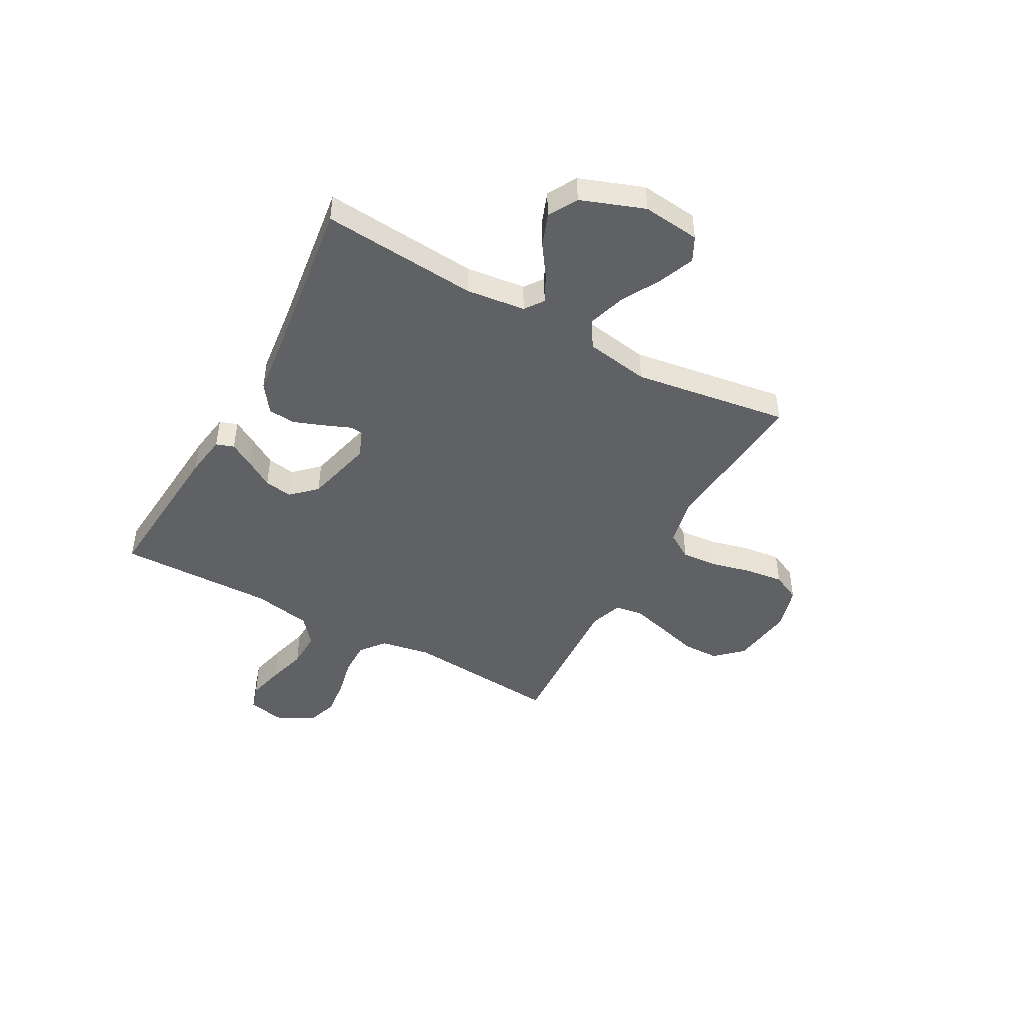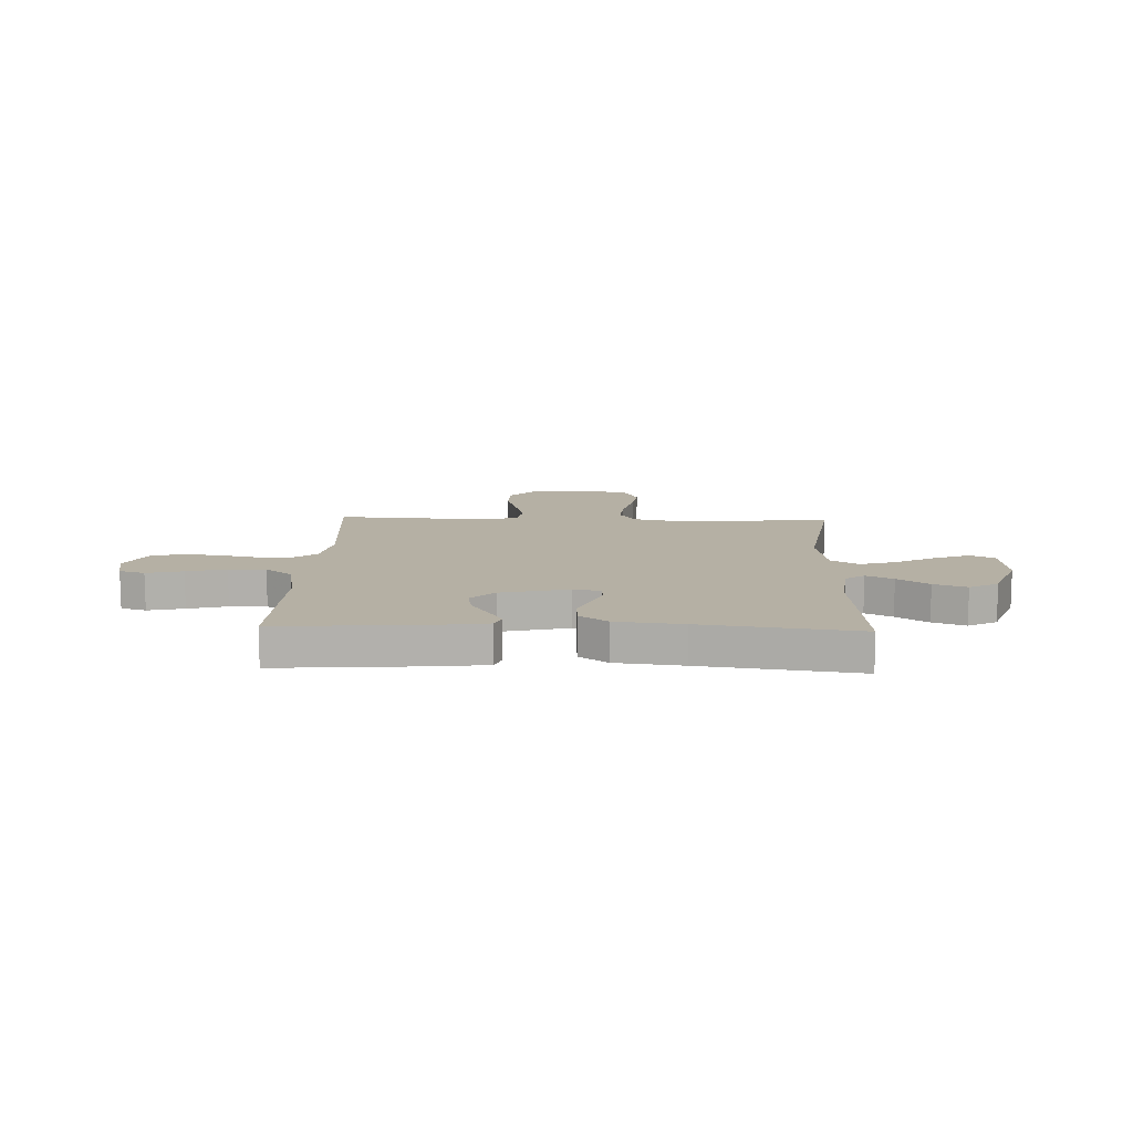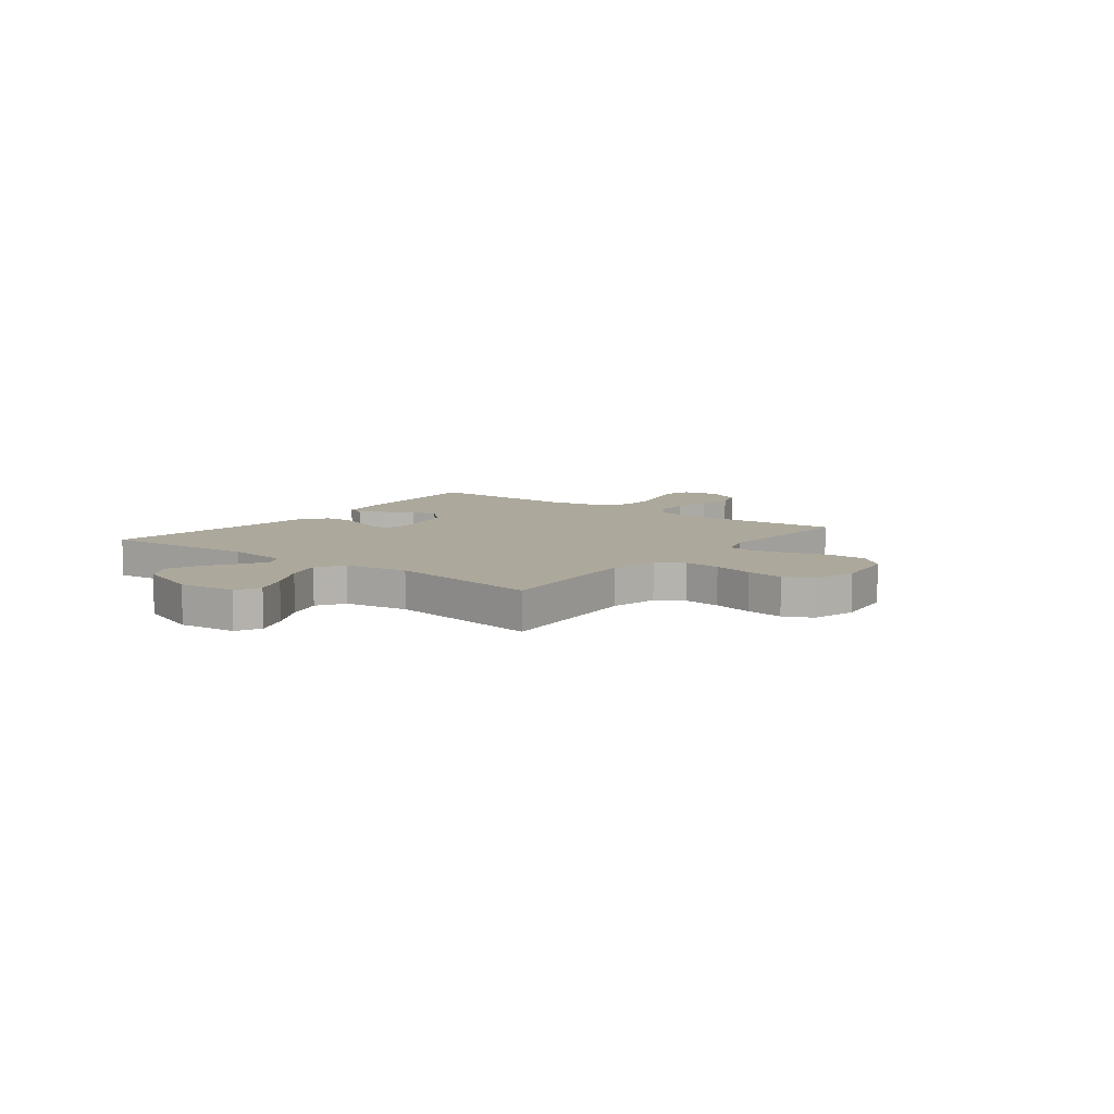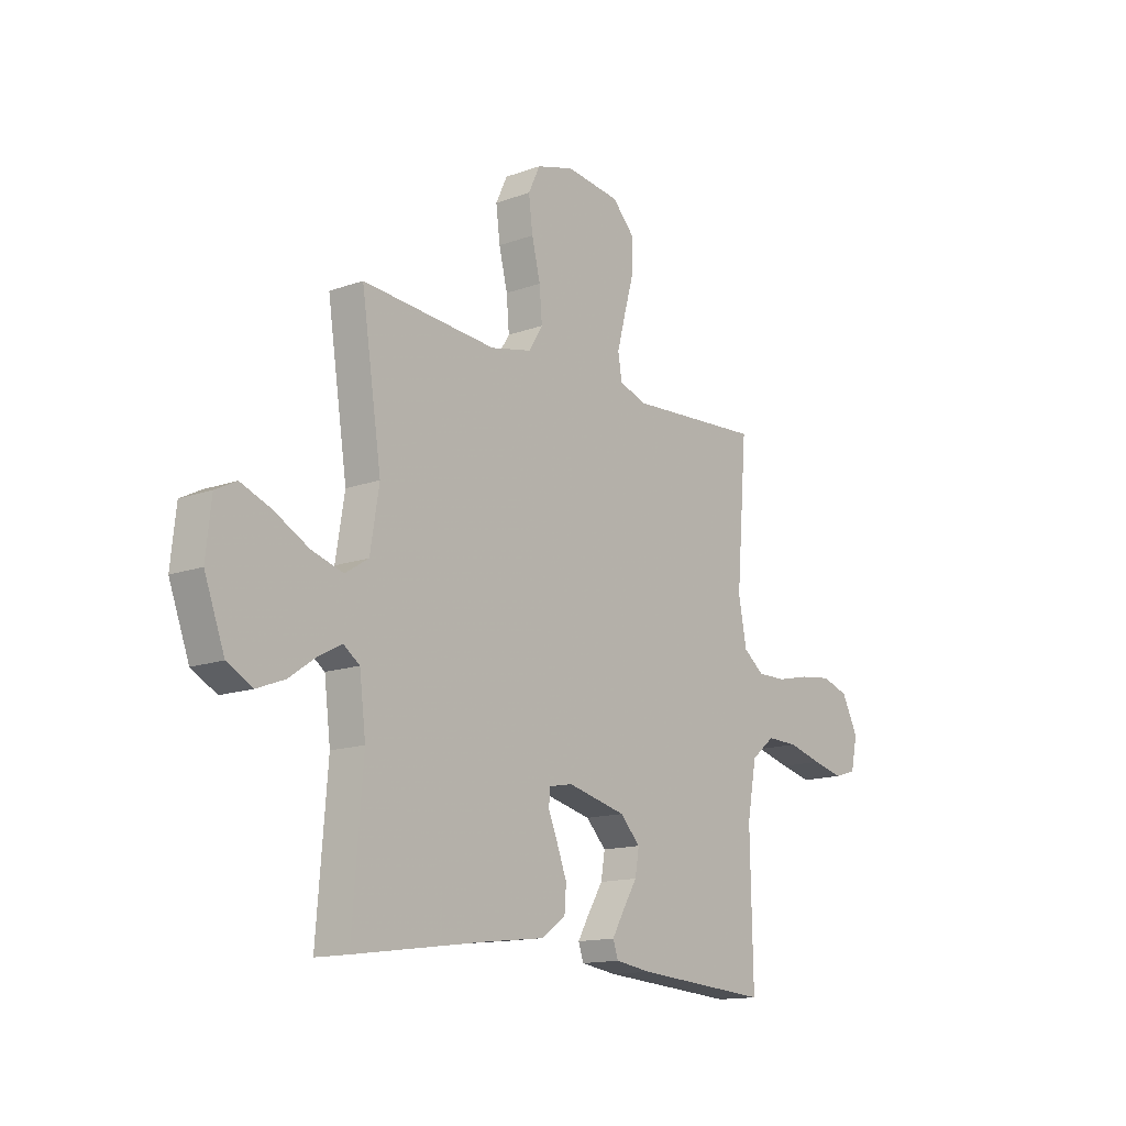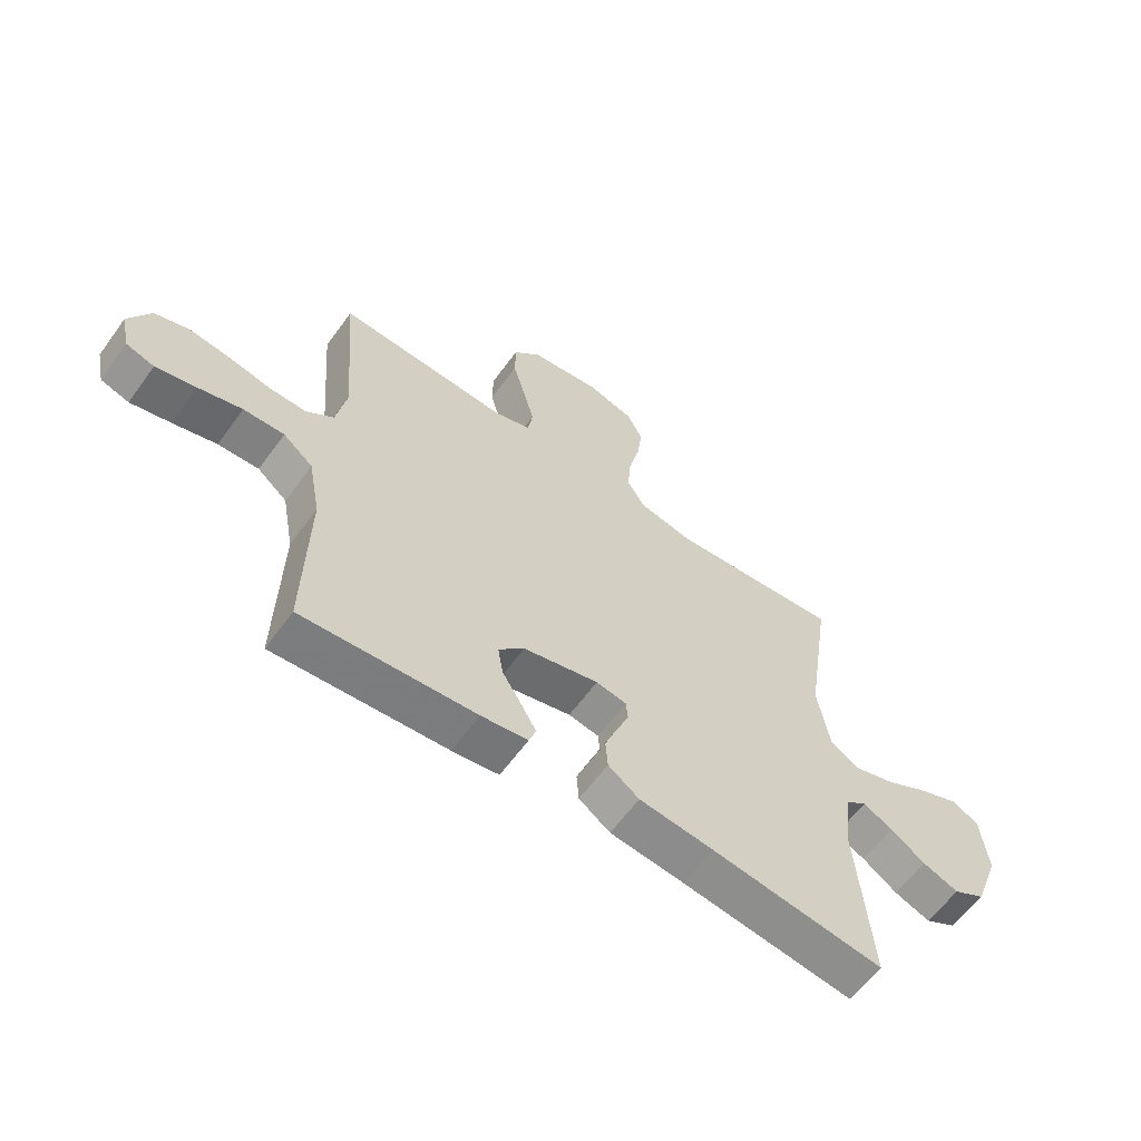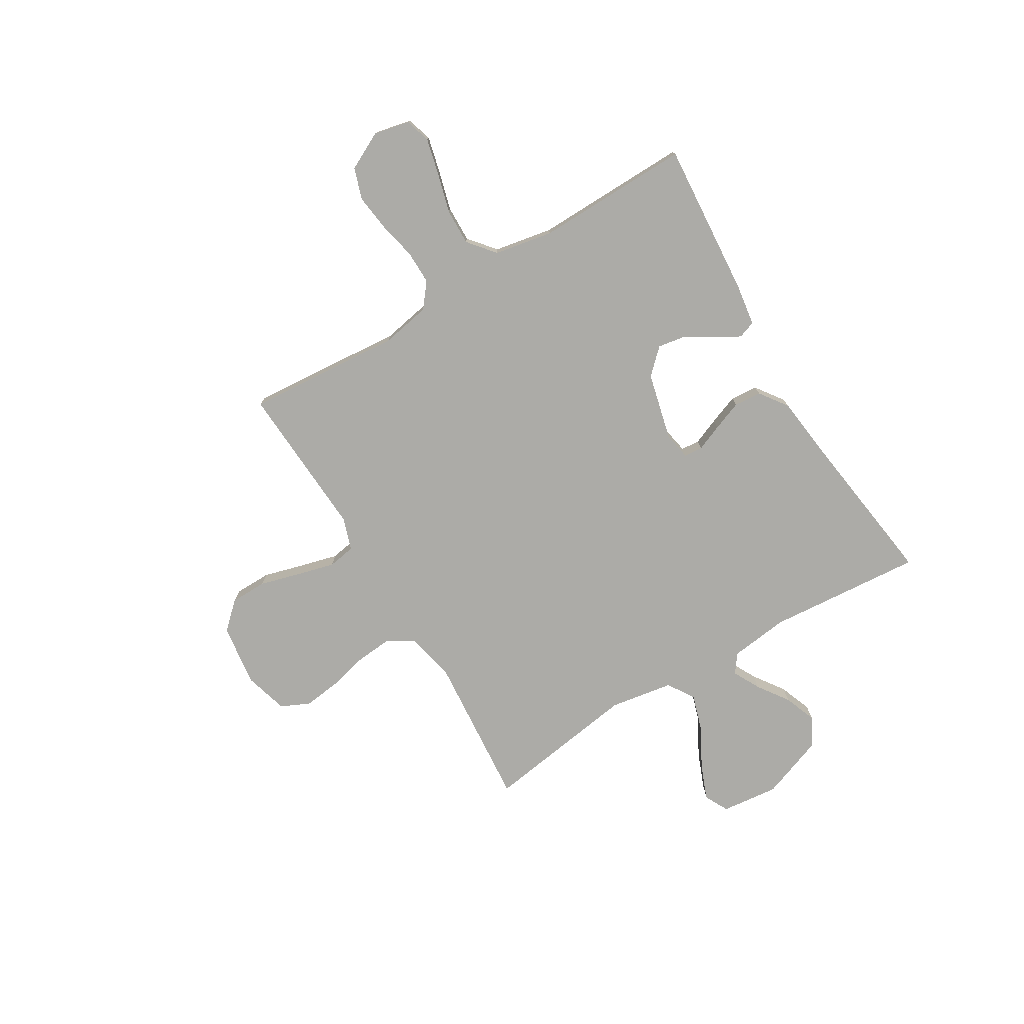
<metadata>
{"format":"obj","ext":"obj","renderer":"f3d","projection":"perspective","resolution":1024,"background":"white","views":[{"elev":-46.1,"azim":-119.0,"up":"+Y"},{"elev":11.6,"azim":-177.9,"up":"+Y"},{"elev":8.5,"azim":-52.5,"up":"+Y"},{"elev":-14.1,"azim":-51.4,"up":"+Z"},{"elev":-61.2,"azim":144.1,"up":"+Z"},{"elev":-76.3,"azim":121.0,"up":"+Y"}]}
</metadata>
<code>
v 0.5 0.07 -0.5
v 0.2 0.07 -0.477
v 0.119 0.07 -0.465
v 0.107 0.07 -0.431
v 0.134 0.07 -0.384
v 0.167 0.07 -0.33
v 0.176 0.07 -0.276
v 0.131 0.07 -0.229
v 0 0.07 -0.197
v -0.053 0.07 -0.207
v -0.056 0.07 -0.243
v -0.035 0.07 -0.294
v -0.013 0.07 -0.352
v -0.017 0.07 -0.405
v -0.071 0.07 -0.444
v -0.2 0.07 -0.459
v -0.5 0.07 -0.5
v -0.476 0.07 -0.2
v -0.49 0.07 -0.086
v -0.526 0.07 -0.06
v -0.578 0.07 -0.087
v -0.638 0.07 -0.129
v -0.701 0.07 -0.153
v -0.757 0.07 -0.122
v -0.802 0.07 0
v -0.79 0.07 0.111
v -0.743 0.07 0.135
v -0.675 0.07 0.108
v -0.598 0.07 0.066
v -0.527 0.07 0.044
v -0.475 0.07 0.077
v -0.455 0.07 0.2
v -0.5 0.07 0.5
v -0.2 0.07 0.475
v -0.108 0.07 0.495
v -0.076 0.07 0.546
v -0.082 0.07 0.617
v -0.101 0.07 0.695
v -0.11 0.07 0.767
v -0.084 0.07 0.822
v 0 0.07 0.846
v 0.121 0.07 0.83
v 0.169 0.07 0.779
v 0.17 0.07 0.708
v 0.148 0.07 0.629
v 0.129 0.07 0.557
v 0.138 0.07 0.504
v 0.2 0.07 0.483
v 0.5 0.07 0.5
v 0.476 0.07 0.2
v 0.494 0.07 0.104
v 0.541 0.07 0.067
v 0.606 0.07 0.068
v 0.679 0.07 0.084
v 0.751 0.07 0.093
v 0.811 0.07 0.073
v 0.848 0.07 0
v 0.833 0.07 -0.069
v 0.784 0.07 -0.084
v 0.714 0.07 -0.067
v 0.638 0.07 -0.046
v 0.567 0.07 -0.044
v 0.515 0.07 -0.087
v 0.494 0.07 -0.2
v 0.5 0 -0.5
v 0.2 0 -0.477
v 0.119 0 -0.465
v 0.107 0 -0.431
v 0.134 0 -0.384
v 0.167 0 -0.33
v 0.176 0 -0.276
v 0.131 0 -0.229
v 0 0 -0.197
v -0.053 0 -0.207
v -0.056 0 -0.243
v -0.035 0 -0.294
v -0.013 0 -0.352
v -0.017 0 -0.405
v -0.071 0 -0.444
v -0.2 0 -0.459
v -0.5 0 -0.5
v -0.476 0 -0.2
v -0.49 0 -0.086
v -0.526 0 -0.06
v -0.578 0 -0.087
v -0.638 0 -0.129
v -0.701 0 -0.153
v -0.757 0 -0.122
v -0.802 0 0
v -0.79 0 0.111
v -0.743 0 0.135
v -0.675 0 0.108
v -0.598 0 0.066
v -0.527 0 0.044
v -0.475 0 0.077
v -0.455 0 0.2
v -0.5 0 0.5
v -0.2 0 0.475
v -0.108 0 0.495
v -0.076 0 0.546
v -0.082 0 0.617
v -0.101 0 0.695
v -0.11 0 0.767
v -0.084 0 0.822
v 0 0 0.846
v 0.121 0 0.83
v 0.169 0 0.779
v 0.17 0 0.708
v 0.148 0 0.629
v 0.129 0 0.557
v 0.138 0 0.504
v 0.2 0 0.483
v 0.5 0 0.5
v 0.476 0 0.2
v 0.494 0 0.104
v 0.541 0 0.067
v 0.606 0 0.068
v 0.679 0 0.084
v 0.751 0 0.093
v 0.811 0 0.073
v 0.848 0 0
v 0.833 0 -0.069
v 0.784 0 -0.084
v 0.714 0 -0.067
v 0.638 0 -0.046
v 0.567 0 -0.044
v 0.515 0 -0.087
v 0.494 0 -0.2
f 58 59 60 61
f 56 57 58 61
f 56 61 62
f 53 54 55 56
f 53 56 62
f 52 53 62 63
f 48 49 50
f 47 48 50 51
f 42 43 44 45
f 42 45 46
f 41 42 46
f 40 41 46 47
f 37 38 39 40
f 36 37 40 47
f 32 33 34
f 31 32 34 35
f 26 27 28 29
f 26 29 30
f 25 26 30
f 24 25 30
f 21 22 23 24
f 20 21 24 30
f 19 20 30 31
f 16 17 18
f 11 12 13 14
f 11 14 15 16
f 3 4 5 6
f 1 2 3 6
f 64 1 6 7
f 51 52 63 64
f 51 64 7 8
f 35 36 47 51
f 35 51 8 9
f 31 35 9 10
f 16 18 19 31
f 10 11 16 31
f 125 124 123 122
f 125 122 121 120
f 126 125 120
f 120 119 118 117
f 126 120 117
f 127 126 117 116
f 114 113 112
f 115 114 112 111
f 109 108 107 106
f 110 109 106
f 110 106 105
f 111 110 105 104
f 104 103 102 101
f 111 104 101 100
f 98 97 96
f 99 98 96 95
f 93 92 91 90
f 94 93 90
f 94 90 89
f 94 89 88
f 88 87 86 85
f 94 88 85 84
f 95 94 84 83
f 82 81 80
f 78 77 76 75
f 80 79 78 75
f 70 69 68 67
f 70 67 66 65
f 71 70 65 128
f 128 127 116 115
f 72 71 128 115
f 115 111 100 99
f 73 72 115 99
f 74 73 99 95
f 95 83 82 80
f 95 80 75 74
f 1 65 66 2
f 2 66 67 3
f 3 67 68 4
f 4 68 69 5
f 5 69 70 6
f 6 70 71 7
f 7 71 72 8
f 8 72 73 9
f 9 73 74 10
f 10 74 75 11
f 11 75 76 12
f 12 76 77 13
f 13 77 78 14
f 14 78 79 15
f 15 79 80 16
f 16 80 81 17
f 17 81 82 18
f 18 82 83 19
f 19 83 84 20
f 20 84 85 21
f 21 85 86 22
f 22 86 87 23
f 23 87 88 24
f 24 88 89 25
f 25 89 90 26
f 26 90 91 27
f 27 91 92 28
f 28 92 93 29
f 29 93 94 30
f 30 94 95 31
f 31 95 96 32
f 32 96 97 33
f 33 97 98 34
f 34 98 99 35
f 35 99 100 36
f 36 100 101 37
f 37 101 102 38
f 38 102 103 39
f 39 103 104 40
f 40 104 105 41
f 41 105 106 42
f 42 106 107 43
f 43 107 108 44
f 44 108 109 45
f 45 109 110 46
f 46 110 111 47
f 47 111 112 48
f 48 112 113 49
f 49 113 114 50
f 50 114 115 51
f 51 115 116 52
f 52 116 117 53
f 53 117 118 54
f 54 118 119 55
f 55 119 120 56
f 56 120 121 57
f 57 121 122 58
f 58 122 123 59
f 59 123 124 60
f 60 124 125 61
f 61 125 126 62
f 62 126 127 63
f 63 127 128 64
f 64 128 65 1

</code>
